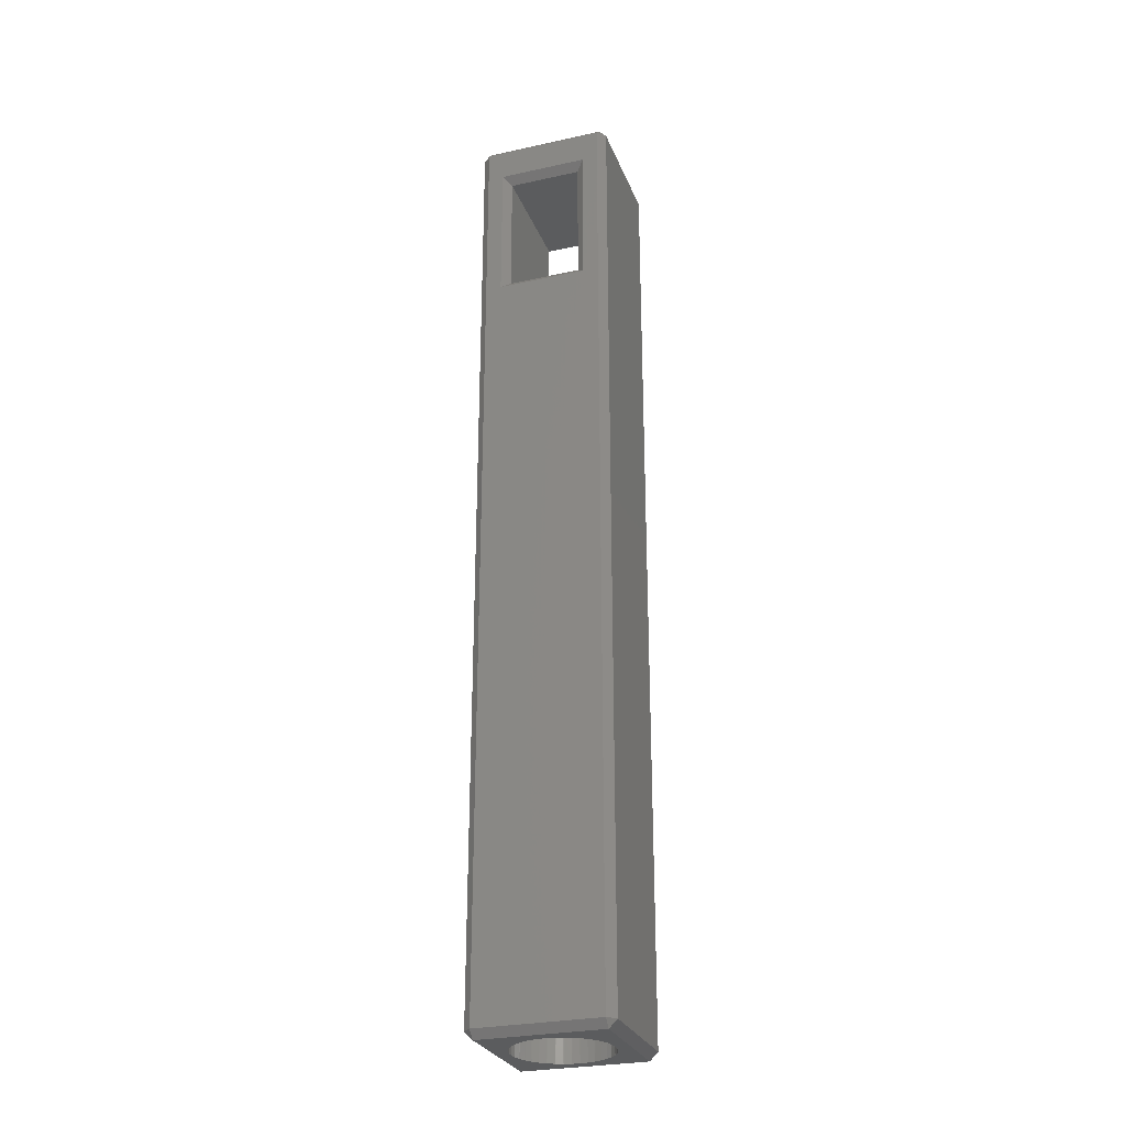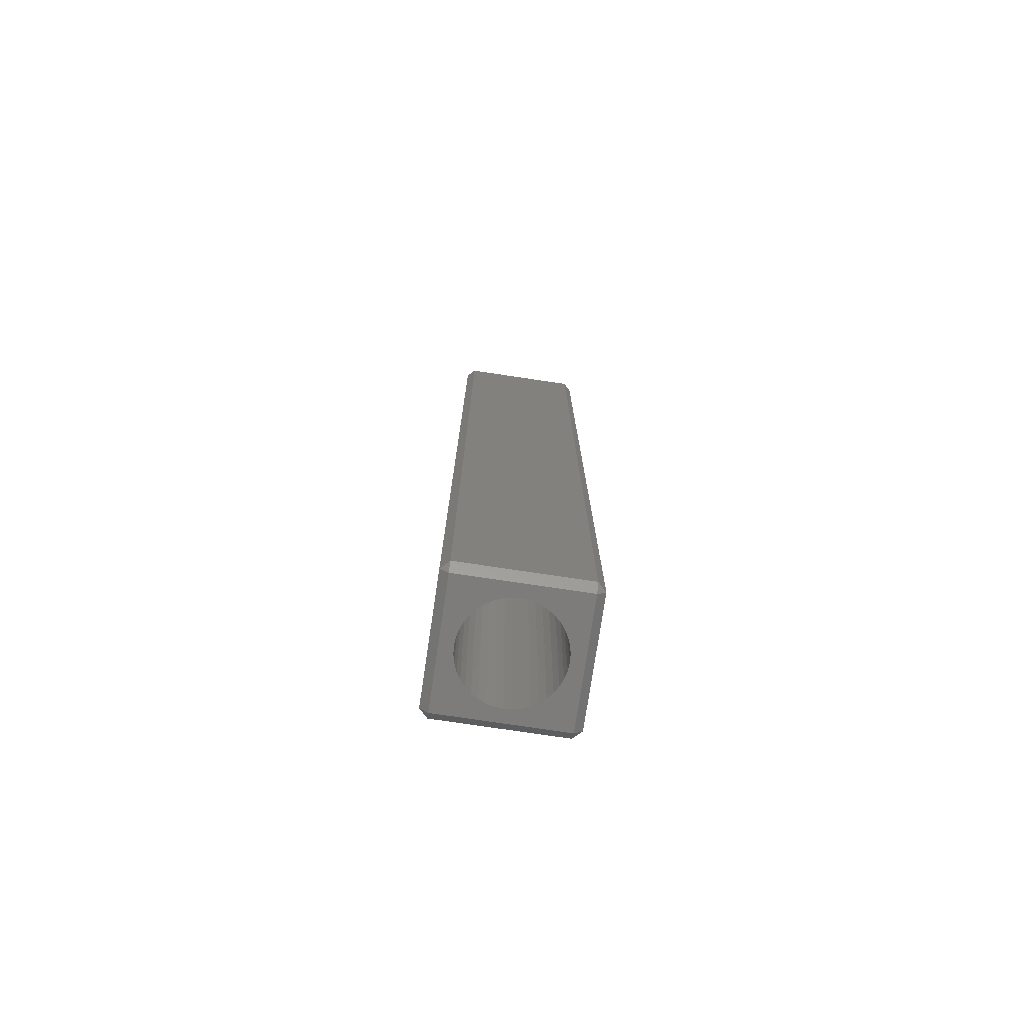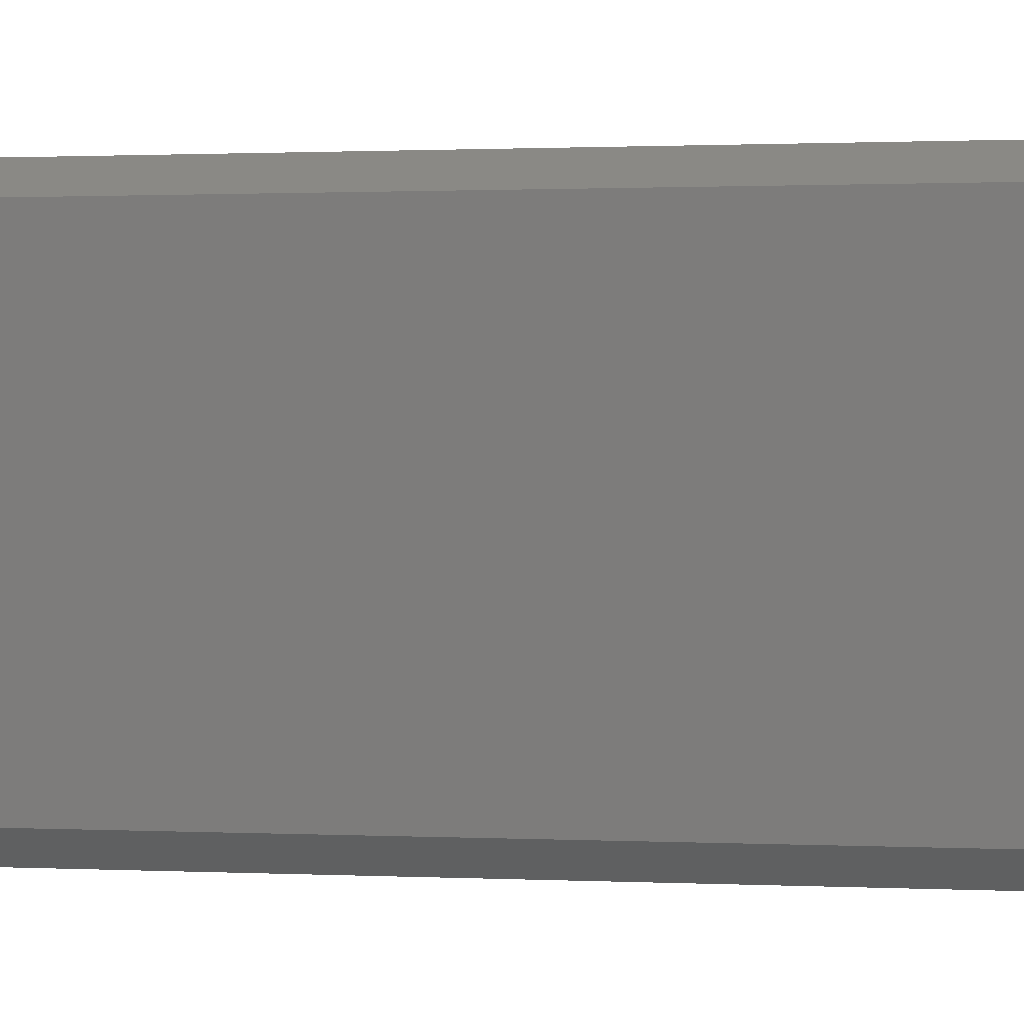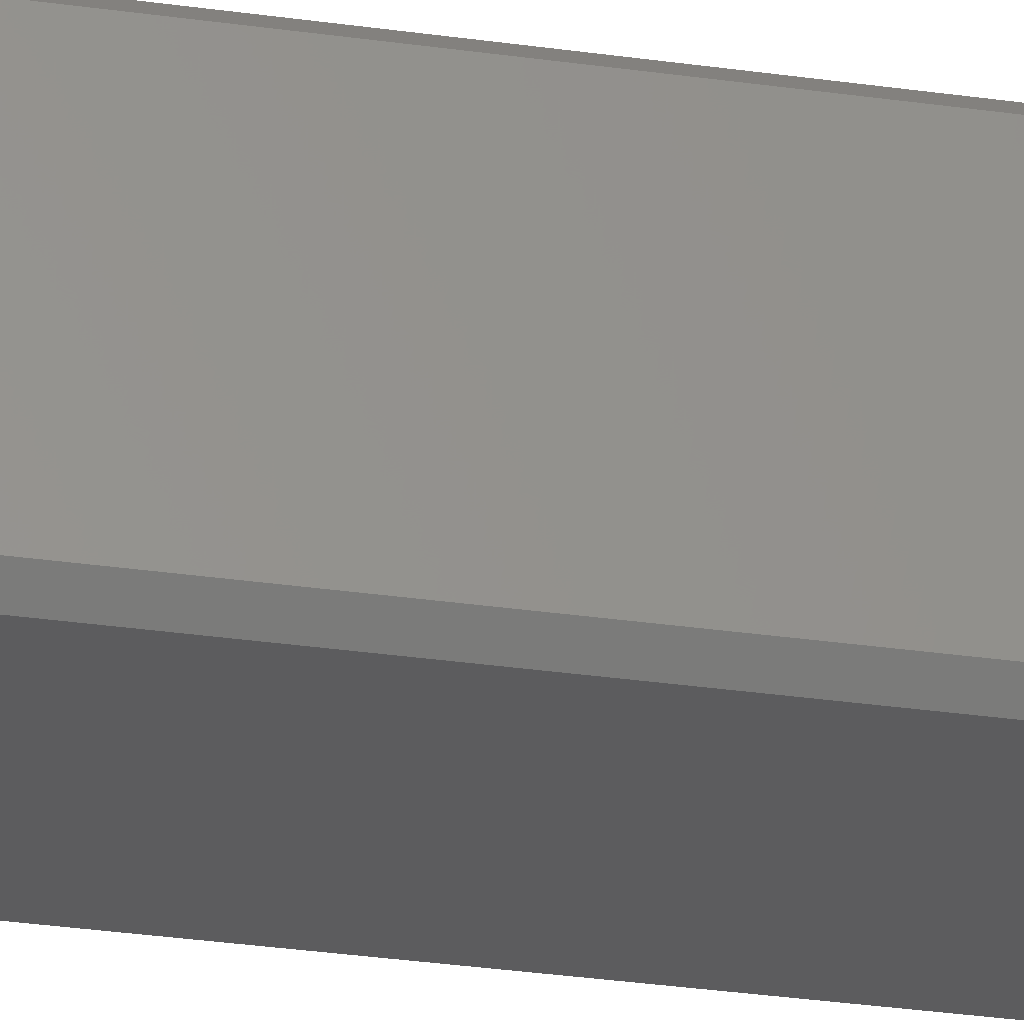
<metadata>
{"format":"stl","ext":"stl","renderer":"f3d","projection":"perspective","resolution":1024,"background":"white","views":[{"elev":-27.8,"azim":18.6,"up":"+Y"},{"elev":-76.0,"azim":-98.5,"up":"+Y"},{"elev":0.3,"azim":118.5,"up":"+Z"},{"elev":-29.7,"azim":77.9,"up":"+Z"}]}
</metadata>
<code>
# stl→obj: 276 verts, 552 faces
v -2.418 19.09 5.155
v -2.736 18.77 5.155
v -2.418 18.77 5.473
v -2.418 -19.09 5.155
v -2.418 -18.77 5.473
v -2.736 -18.77 5.155
v -2.418 19.09 0.3182
v -2.418 18.77 1.214e-06
v -2.736 18.77 0.3182
v 2.418 19.09 5.155
v 2.418 18.77 5.473
v 2.736 18.77 5.155
v 2.418 -19.09 5.155
v 2.736 -18.77 5.155
v 2.418 -18.77 5.473
v -2.418 -19.09 0.3182
v -2.736 -18.77 0.3182
v -2.418 -18.77 1.214e-06
v 2.418 19.09 0.3182
v 2.736 18.77 0.3182
v 2.418 18.77 1.517e-06
v 2.418 -19.09 0.3182
v 2.418 -18.77 1.517e-06
v 2.736 -18.77 0.3182
v 1.782 11.77 5.473
v 1.782 17.5 5.473
v -1.782 17.5 5.473
v -1.782 11.77 5.473
v 1.886 -19.09 2.438
v 1.909 -19.09 2.736
v 1.886 -19.09 3.035
v 1.816 -19.09 3.326
v 1.701 -19.09 3.603
v 1.544 -19.09 3.858
v 1.35 -19.09 4.086
v 1.122 -19.09 4.281
v 0.8667 -19.09 4.437
v 0.5899 -19.09 4.552
v 0.2986 -19.09 4.622
v 1.214e-06 -19.09 4.645
v -0.2986 -19.09 4.622
v -0.5899 -19.09 4.552
v -0.8667 -19.09 4.437
v -1.122 -19.09 4.281
v -1.35 -19.09 4.086
v -1.544 -19.09 3.858
v -1.701 -19.09 3.603
v -1.816 -19.09 3.326
v -1.886 -19.09 3.035
v -1.909 -19.09 2.736
v -1.886 -19.09 2.438
v -1.816 -19.09 2.146
v -1.701 -19.09 1.87
v -1.544 -19.09 1.614
v -1.35 -19.09 1.386
v -1.122 -19.09 1.192
v -0.8667 -19.09 1.035
v -0.5899 -19.09 0.9207
v -0.2986 -19.09 0.8508
v 1.214e-06 -19.09 0.8273
v 0.2986 -19.09 0.8508
v 0.5899 -19.09 0.9207
v 0.8667 -19.09 1.035
v 1.122 -19.09 1.192
v 1.35 -19.09 1.386
v 1.544 -19.09 1.614
v 1.701 -19.09 1.87
v 1.816 -19.09 2.146
v 1.782 17.5 1.517e-06
v 1.782 11.77 1.517e-06
v -1.782 17.5 1.214e-06
v -1.782 11.77 1.214e-06
v -1.464 17.18 0.3182
v -1.464 12.09 0.3182
v 1.464 17.18 0.3182
v 1.464 12.09 0.3182
v -1.464 17.18 5.155
v 1.464 17.18 5.155
v 1.464 12.09 5.155
v -1.464 12.09 5.155
v 1.886 10.18 3.035
v 1.909 10.18 2.736
v 1.909 4.327 2.736
v 1.886 10.18 2.438
v 1.884 4.327 2.43
v 1.816 10.18 2.146
v 1.811 4.327 2.132
v 1.701 10.18 1.87
v 1.69 4.327 1.849
v 1.544 10.18 1.614
v 1.526 4.327 1.589
v 1.35 10.18 1.386
v 1.322 4.327 1.36
v 1.122 10.18 1.192
v 1.084 4.327 1.165
v 0.8667 10.18 1.035
v 0.8184 4.327 1.012
v 0.5899 10.18 0.9207
v 0.5311 4.327 0.9026
v 0.2986 10.18 0.8508
v 0.2301 4.327 0.8412
v 1.214e-06 10.18 0.8273
v -0.07687 4.327 0.8288
v -0.2986 10.18 0.8508
v -0.3819 4.327 0.8659
v -0.5899 10.18 0.9207
v -0.677 4.327 0.9513
v -0.8667 10.18 1.035
v -0.9545 4.327 1.083
v -1.122 10.18 1.192
v -1.207 4.327 1.258
v -1.35 10.18 1.386
v -1.429 4.327 1.47
v -1.544 10.18 1.614
v -1.614 4.327 1.716
v -1.701 10.18 1.87
v -1.756 4.327 1.988
v -1.816 10.18 2.146
v -1.854 4.327 2.279
v -1.886 10.18 2.438
v -1.903 4.327 2.583
v -1.909 10.18 2.736
v -1.903 4.327 2.89
v -1.886 10.18 3.035
v -1.854 4.327 3.193
v -1.816 10.18 3.326
v -1.756 4.327 3.485
v -1.701 10.18 3.603
v -1.614 4.327 3.757
v -1.544 10.18 3.858
v -1.429 4.327 4.002
v -1.35 10.18 4.086
v -1.207 4.327 4.215
v -1.122 10.18 4.281
v -0.9545 4.327 4.39
v -0.8667 10.18 4.437
v -0.677 4.327 4.521
v -0.5899 10.18 4.552
v -0.3819 4.327 4.607
v -0.2986 10.18 4.622
v -0.07687 4.327 4.644
v 1.214e-06 10.18 4.645
v 0.2301 4.327 4.632
v 0.2986 10.18 4.622
v 0.5311 4.327 4.57
v 0.5899 10.18 4.552
v 0.8184 4.327 4.461
v 0.8667 10.18 4.437
v 1.084 4.327 4.308
v 1.122 10.18 4.281
v 1.322 4.327 4.113
v 1.35 10.18 4.086
v 1.526 4.327 3.883
v 1.544 10.18 3.858
v 1.69 4.327 3.624
v 1.701 10.18 3.603
v 1.811 4.327 3.341
v 1.816 10.18 3.326
v 1.884 4.327 3.043
v 1.909 -13.24 2.736
v 1.884 -13.24 3.043
v 1.811 -13.24 3.341
v 1.69 -13.24 3.624
v 1.526 -13.24 3.883
v 1.322 -13.24 4.113
v 1.084 -13.24 4.308
v 0.8184 -13.24 4.461
v 0.5311 -13.24 4.57
v 0.2301 -13.24 4.632
v -0.07687 -13.24 4.644
v -0.3819 -13.24 4.607
v -0.677 -13.24 4.521
v -0.9545 -13.24 4.39
v -1.207 -13.24 4.215
v -1.429 -13.24 4.002
v -1.614 -13.24 3.757
v -1.756 -13.24 3.485
v -1.854 -13.24 3.193
v -1.903 -13.24 2.89
v -1.903 -13.24 2.583
v -1.854 -13.24 2.279
v -1.756 -13.24 1.988
v -1.614 -13.24 1.716
v -1.429 -13.24 1.47
v -1.207 -13.24 1.258
v -0.9545 -13.24 1.083
v -0.677 -13.24 0.9513
v -0.3819 -13.24 0.8659
v -0.07687 -13.24 0.8288
v 0.2301 -13.24 0.8412
v 0.5311 -13.24 0.9026
v 0.8184 -13.24 1.012
v 1.084 -13.24 1.165
v 1.322 -13.24 1.36
v 1.526 -13.24 1.589
v 1.69 -13.24 1.849
v 1.811 -13.24 2.132
v 1.884 -13.24 2.43
v 1.909 -1.527 2.736
v 1.884 -1.527 3.043
v 1.811 -1.527 3.341
v 1.69 -1.527 3.624
v 1.526 -1.527 3.883
v 1.322 -1.527 4.113
v 1.084 -1.527 4.308
v 0.8184 -1.527 4.461
v 0.5311 -1.527 4.57
v 0.2301 -1.527 4.632
v -0.07687 -1.527 4.644
v -0.3819 -1.527 4.607
v -0.677 -1.527 4.521
v -0.9545 -1.527 4.39
v -1.207 -1.527 4.215
v -1.429 -1.527 4.002
v -1.614 -1.527 3.757
v -1.756 -1.527 3.485
v -1.854 -1.527 3.193
v -1.903 -1.527 2.89
v -1.903 -1.527 2.583
v -1.854 -1.527 2.279
v -1.756 -1.527 1.988
v -1.614 -1.527 1.716
v -1.429 -1.527 1.47
v -1.207 -1.527 1.258
v -0.9545 -1.527 1.083
v -0.677 -1.527 0.9513
v -0.3819 -1.527 0.8659
v -0.07687 -1.527 0.8288
v 0.2301 -1.527 0.8412
v 0.5311 -1.527 0.9026
v 0.8184 -1.527 1.012
v 1.084 -1.527 1.165
v 1.322 -1.527 1.36
v 1.526 -1.527 1.589
v 1.69 -1.527 1.849
v 1.811 -1.527 2.132
v 1.884 -1.527 2.43
v 1.909 -7.382 2.736
v 1.884 -7.382 3.043
v 1.811 -7.382 3.341
v 1.69 -7.382 3.624
v 1.526 -7.382 3.883
v 1.322 -7.382 4.113
v 1.084 -7.382 4.308
v 0.8184 -7.382 4.461
v 0.5311 -7.382 4.57
v 0.2301 -7.382 4.632
v -0.07687 -7.382 4.644
v -0.3819 -7.382 4.607
v -0.677 -7.382 4.521
v -0.9545 -7.382 4.39
v -1.207 -7.382 4.215
v -1.429 -7.382 4.002
v -1.614 -7.382 3.757
v -1.756 -7.382 3.485
v -1.854 -7.382 3.193
v -1.903 -7.382 2.89
v -1.903 -7.382 2.583
v -1.854 -7.382 2.279
v -1.756 -7.382 1.988
v -1.614 -7.382 1.716
v -1.429 -7.382 1.47
v -1.207 -7.382 1.258
v -0.9545 -7.382 1.083
v -0.677 -7.382 0.9513
v -0.3819 -7.382 0.8659
v -0.07687 -7.382 0.8288
v 0.2301 -7.382 0.8412
v 0.5311 -7.382 0.9026
v 0.8184 -7.382 1.012
v 1.084 -7.382 1.165
v 1.322 -7.382 1.36
v 1.526 -7.382 1.589
v 1.69 -7.382 1.849
v 1.811 -7.382 2.132
v 1.884 -7.382 2.43
f 1 2 3
f 4 5 6
f 2 6 3
f 3 6 5
f 7 8 9
f 10 11 12
f 13 14 15
f 14 12 15
f 15 12 11
f 4 13 5
f 5 13 15
f 16 17 18
f 8 18 9
f 9 18 17
f 19 20 21
f 22 23 24
f 20 24 21
f 21 24 23
f 13 22 14
f 14 22 24
f 22 16 23
f 23 16 18
f 7 19 8
f 8 19 21
f 19 10 20
f 20 10 12
f 16 4 17
f 17 4 6
f 10 1 11
f 11 1 3
f 1 7 2
f 2 7 9
f 25 11 26
f 26 11 3
f 26 3 27
f 27 3 28
f 28 3 5
f 28 5 15
f 11 25 15
f 15 25 28
f 29 22 30
f 30 22 13
f 30 13 31
f 31 13 32
f 32 13 33
f 33 13 34
f 34 13 35
f 35 13 36
f 36 13 37
f 37 13 38
f 38 13 39
f 39 13 40
f 40 13 4
f 40 4 41
f 41 4 42
f 42 4 43
f 43 4 44
f 44 4 45
f 45 4 46
f 46 4 47
f 47 4 48
f 48 4 49
f 49 4 50
f 50 4 16
f 50 16 51
f 51 16 52
f 52 16 53
f 53 16 54
f 54 16 55
f 55 16 56
f 56 16 57
f 57 16 58
f 58 16 59
f 59 16 60
f 60 16 22
f 60 22 61
f 61 22 62
f 62 22 63
f 63 22 64
f 64 22 65
f 65 22 66
f 66 22 67
f 67 22 68
f 68 22 29
f 17 6 9
f 9 6 2
f 69 21 70
f 70 21 23
f 70 23 18
f 69 71 21
f 21 71 8
f 8 71 72
f 8 72 18
f 18 72 70
f 20 12 24
f 24 12 14
f 19 7 10
f 10 7 1
f 71 73 72
f 72 73 74
f 69 70 75
f 75 70 76
f 74 76 72
f 72 76 70
f 71 69 73
f 73 69 75
f 73 75 77
f 77 75 78
f 75 76 78
f 78 76 79
f 26 78 25
f 25 78 79
f 79 80 25
f 25 80 28
f 27 28 77
f 77 28 80
f 26 27 78
f 78 27 77
f 76 74 79
f 79 74 80
f 81 82 83
f 83 82 84
f 83 84 85
f 85 84 86
f 85 86 87
f 87 86 88
f 87 88 89
f 89 88 90
f 89 90 91
f 91 90 92
f 91 92 93
f 93 92 94
f 93 94 95
f 95 94 96
f 95 96 97
f 97 96 98
f 97 98 99
f 99 98 100
f 99 100 101
f 101 100 102
f 101 102 103
f 103 102 104
f 103 104 105
f 105 104 106
f 105 106 107
f 107 106 108
f 107 108 109
f 109 108 110
f 109 110 111
f 111 110 112
f 111 112 113
f 113 112 114
f 113 114 115
f 115 114 116
f 115 116 117
f 117 116 118
f 117 118 119
f 119 118 120
f 119 120 121
f 121 120 122
f 121 122 123
f 123 122 124
f 123 124 125
f 125 124 126
f 125 126 127
f 127 126 128
f 127 128 129
f 129 128 130
f 129 130 131
f 131 130 132
f 131 132 133
f 133 132 134
f 133 134 135
f 135 134 136
f 135 136 137
f 137 136 138
f 137 138 139
f 139 138 140
f 139 140 141
f 141 140 142
f 141 142 143
f 143 142 144
f 143 144 145
f 145 144 146
f 145 146 147
f 147 146 148
f 147 148 149
f 149 148 150
f 149 150 151
f 151 150 152
f 151 152 153
f 153 152 154
f 153 154 155
f 155 154 156
f 155 156 157
f 157 156 158
f 157 158 159
f 159 158 81
f 159 81 83
f 29 30 160
f 160 30 31
f 160 31 161
f 161 31 32
f 161 32 162
f 162 32 33
f 162 33 163
f 163 33 34
f 163 34 164
f 164 34 35
f 164 35 165
f 165 35 36
f 165 36 166
f 166 36 37
f 166 37 167
f 167 37 38
f 167 38 168
f 168 38 39
f 168 39 169
f 169 39 40
f 169 40 170
f 170 40 41
f 170 41 171
f 171 41 42
f 171 42 172
f 172 42 43
f 172 43 173
f 173 43 44
f 173 44 174
f 174 44 45
f 174 45 175
f 175 45 46
f 175 46 176
f 176 46 47
f 176 47 177
f 177 47 48
f 177 48 178
f 178 48 49
f 178 49 179
f 179 49 50
f 179 50 180
f 180 50 51
f 180 51 181
f 181 51 52
f 181 52 182
f 182 52 53
f 182 53 183
f 183 53 54
f 183 54 184
f 184 54 55
f 184 55 185
f 185 55 56
f 185 56 186
f 186 56 57
f 186 57 187
f 187 57 58
f 187 58 188
f 188 58 59
f 188 59 189
f 189 59 60
f 189 60 190
f 190 60 61
f 190 61 191
f 191 61 62
f 191 62 192
f 192 62 63
f 192 63 193
f 193 63 64
f 193 64 194
f 194 64 65
f 194 65 195
f 195 65 66
f 195 66 196
f 196 66 67
f 196 67 197
f 197 67 68
f 197 68 198
f 198 68 29
f 198 29 160
f 83 199 159
f 159 199 200
f 159 200 157
f 157 200 201
f 157 201 155
f 155 201 202
f 155 202 153
f 153 202 203
f 153 203 151
f 151 203 204
f 151 204 149
f 149 204 205
f 149 205 147
f 147 205 206
f 147 206 145
f 145 206 207
f 145 207 143
f 143 207 208
f 143 208 141
f 141 208 209
f 141 209 139
f 139 209 210
f 139 210 137
f 137 210 211
f 137 211 135
f 135 211 212
f 135 212 133
f 133 212 213
f 133 213 131
f 131 213 214
f 131 214 129
f 129 214 215
f 129 215 127
f 127 215 216
f 127 216 125
f 125 216 217
f 125 217 123
f 123 217 218
f 123 218 121
f 121 218 219
f 121 219 119
f 119 219 220
f 119 220 117
f 117 220 221
f 117 221 115
f 115 221 222
f 115 222 113
f 113 222 223
f 113 223 111
f 111 223 224
f 111 224 109
f 109 224 225
f 109 225 107
f 107 225 226
f 107 226 105
f 105 226 227
f 105 227 103
f 103 227 228
f 103 228 101
f 101 228 229
f 101 229 99
f 99 229 230
f 99 230 97
f 97 230 231
f 97 231 95
f 95 231 232
f 95 232 93
f 93 232 233
f 93 233 91
f 91 233 234
f 91 234 89
f 89 234 235
f 89 235 87
f 87 235 236
f 87 236 85
f 85 236 237
f 85 237 83
f 83 237 199
f 199 238 200
f 200 238 239
f 200 239 201
f 201 239 240
f 201 240 202
f 202 240 241
f 202 241 203
f 203 241 242
f 203 242 204
f 204 242 243
f 204 243 205
f 205 243 244
f 205 244 206
f 206 244 245
f 206 245 207
f 207 245 246
f 207 246 208
f 208 246 247
f 208 247 209
f 209 247 248
f 209 248 210
f 210 248 249
f 210 249 211
f 211 249 250
f 211 250 212
f 212 250 251
f 212 251 213
f 213 251 252
f 213 252 214
f 214 252 253
f 214 253 215
f 215 253 254
f 215 254 216
f 216 254 255
f 216 255 217
f 217 255 256
f 217 256 218
f 218 256 257
f 218 257 219
f 219 257 258
f 219 258 220
f 220 258 259
f 220 259 221
f 221 259 260
f 221 260 222
f 222 260 261
f 222 261 223
f 223 261 262
f 223 262 224
f 224 262 263
f 224 263 225
f 225 263 264
f 225 264 226
f 226 264 265
f 226 265 227
f 227 265 266
f 227 266 228
f 228 266 267
f 228 267 229
f 229 267 268
f 229 268 230
f 230 268 269
f 230 269 231
f 231 269 270
f 231 270 232
f 232 270 271
f 232 271 233
f 233 271 272
f 233 272 234
f 234 272 273
f 234 273 235
f 235 273 274
f 235 274 236
f 236 274 275
f 236 275 237
f 237 275 276
f 237 276 199
f 199 276 238
f 238 160 239
f 239 160 161
f 239 161 240
f 240 161 162
f 240 162 241
f 241 162 163
f 241 163 242
f 242 163 164
f 242 164 243
f 243 164 165
f 243 165 244
f 244 165 166
f 244 166 245
f 245 166 167
f 245 167 246
f 246 167 168
f 246 168 247
f 247 168 169
f 247 169 248
f 248 169 170
f 248 170 249
f 249 170 171
f 249 171 250
f 250 171 172
f 250 172 251
f 251 172 173
f 251 173 252
f 252 173 174
f 252 174 253
f 253 174 175
f 253 175 254
f 254 175 176
f 254 176 255
f 255 176 177
f 255 177 256
f 256 177 178
f 256 178 257
f 257 178 179
f 257 179 258
f 258 179 180
f 258 180 259
f 259 180 181
f 259 181 260
f 260 181 182
f 260 182 261
f 261 182 183
f 261 183 262
f 262 183 184
f 262 184 263
f 263 184 185
f 263 185 264
f 264 185 186
f 264 186 265
f 265 186 187
f 265 187 266
f 266 187 188
f 266 188 267
f 267 188 189
f 267 189 268
f 268 189 190
f 268 190 269
f 269 190 191
f 269 191 270
f 270 191 192
f 270 192 271
f 271 192 193
f 271 193 272
f 272 193 194
f 272 194 273
f 273 194 195
f 273 195 274
f 274 195 196
f 274 196 275
f 275 196 197
f 275 197 276
f 276 197 198
f 276 198 238
f 238 198 160
f 81 124 82
f 82 124 122
f 82 122 84
f 84 122 120
f 84 120 86
f 86 120 118
f 86 118 88
f 88 118 116
f 88 116 90
f 90 116 114
f 90 114 92
f 92 114 112
f 92 112 94
f 94 112 110
f 94 110 96
f 96 110 108
f 96 108 98
f 98 108 106
f 98 106 100
f 100 106 104
f 100 104 102
f 124 81 126
f 126 81 158
f 126 158 128
f 128 158 156
f 128 156 130
f 130 156 154
f 130 154 132
f 132 154 152
f 132 152 134
f 134 152 150
f 134 150 136
f 136 150 148
f 136 148 138
f 138 148 146
f 138 146 140
f 140 146 144
f 140 144 142
f 74 73 80
f 80 73 77

</code>
